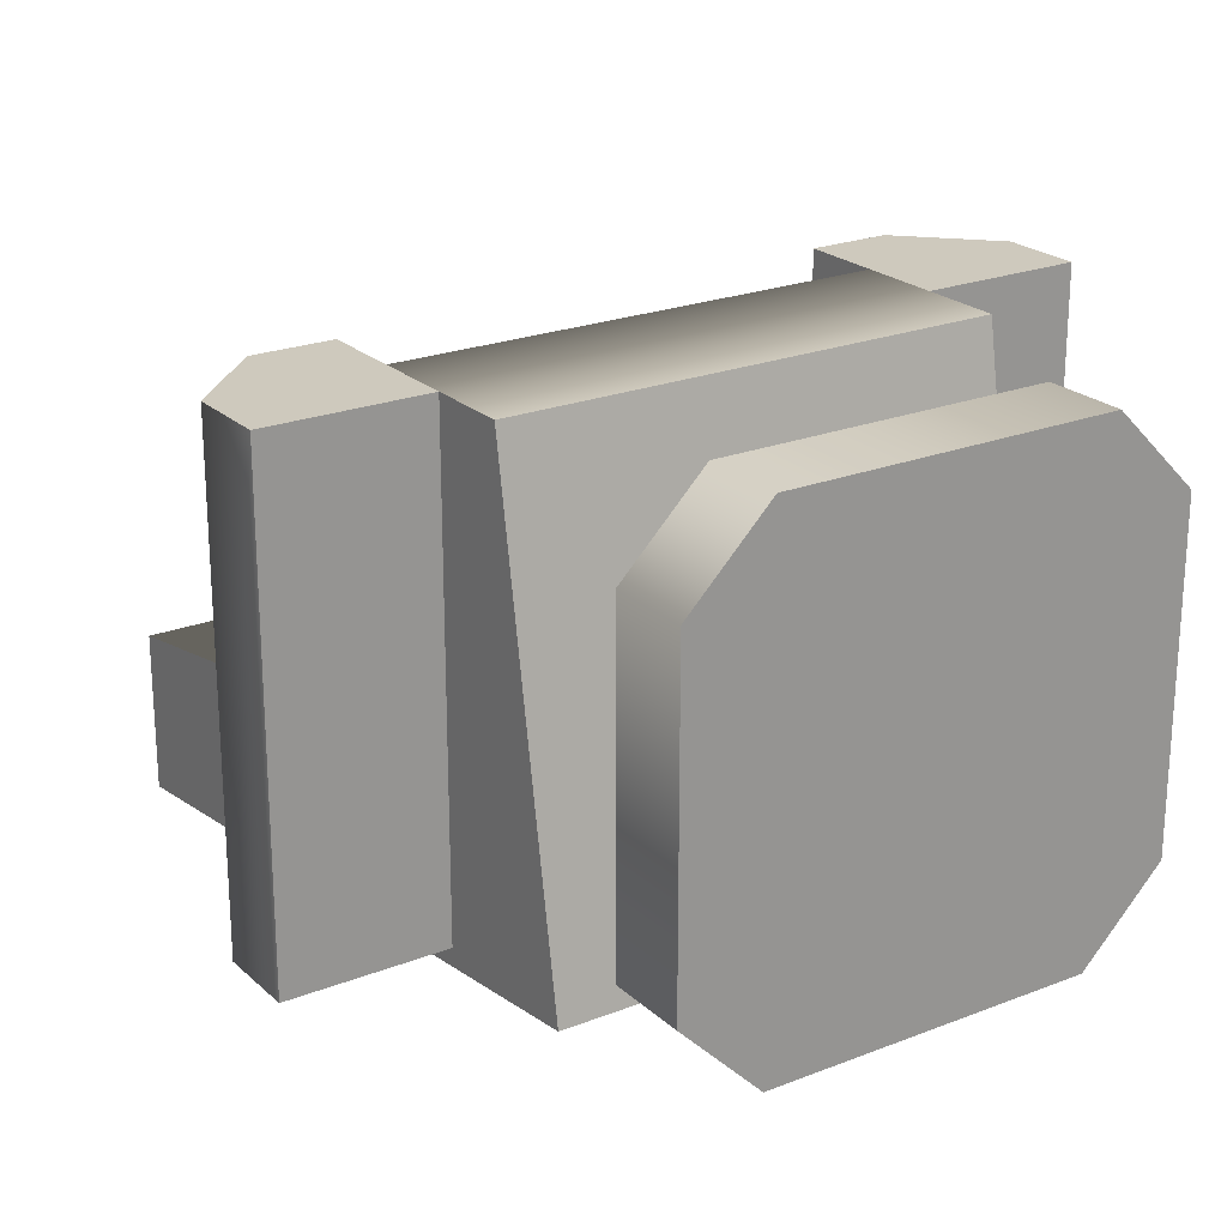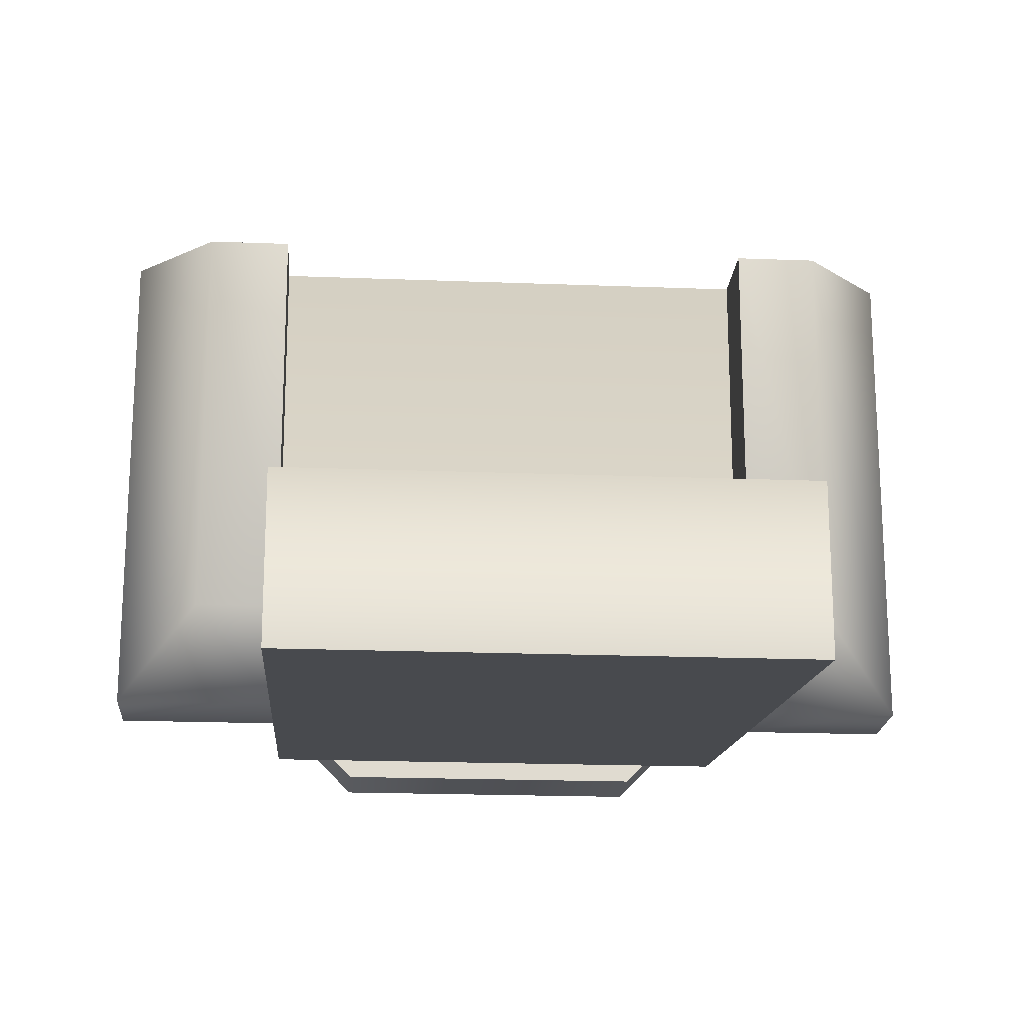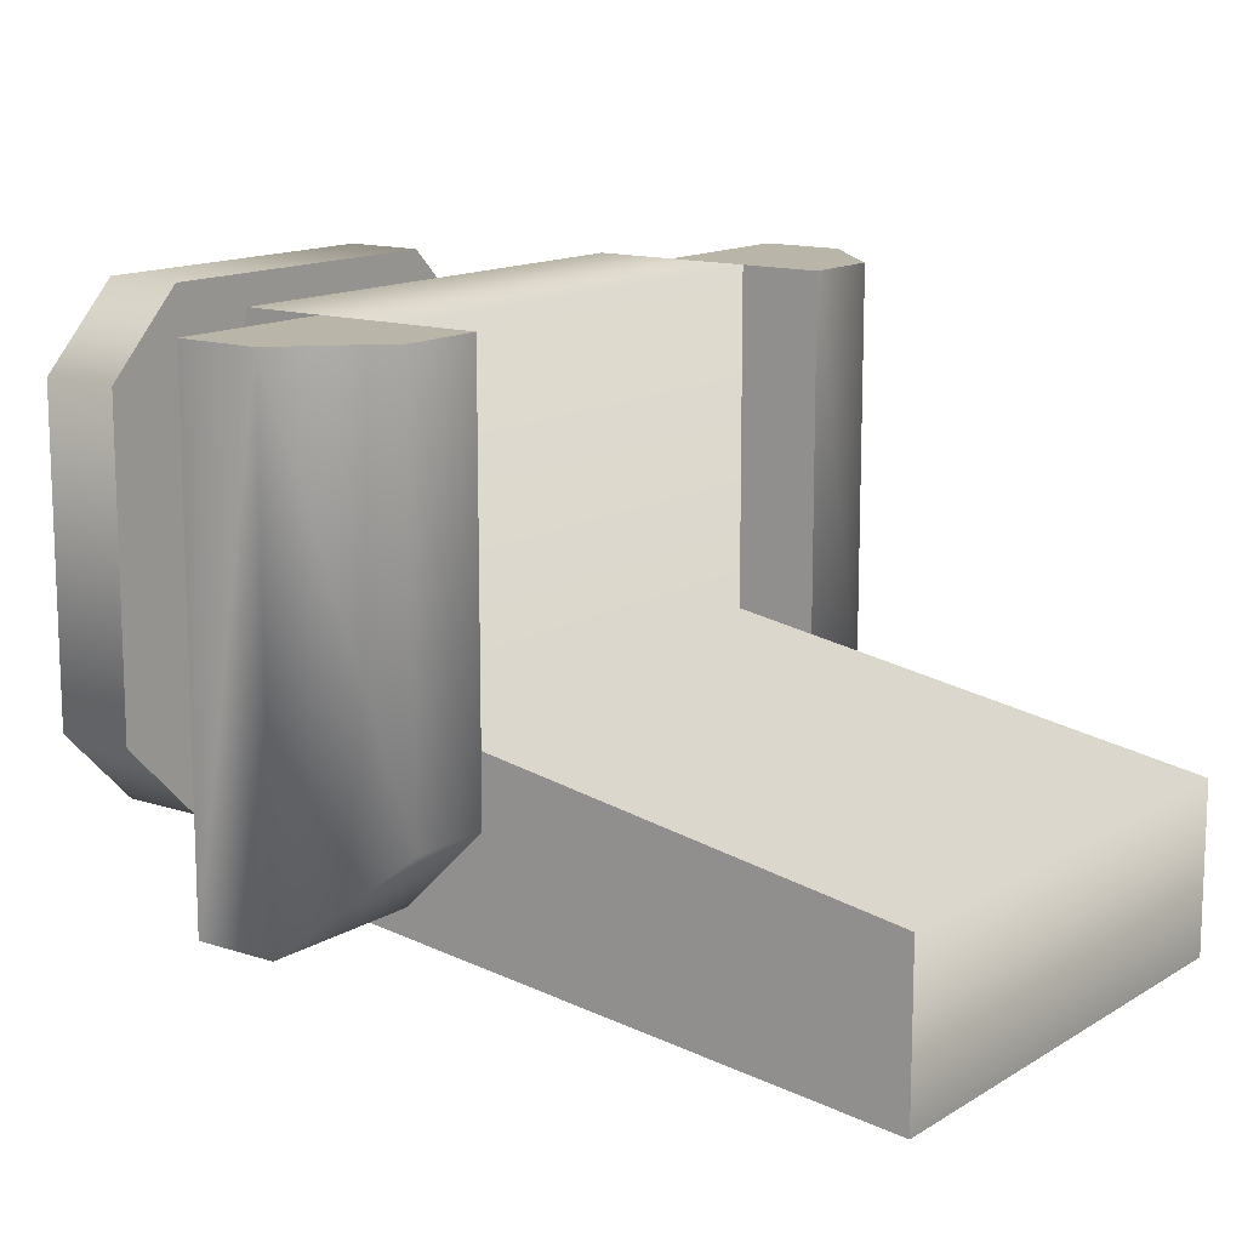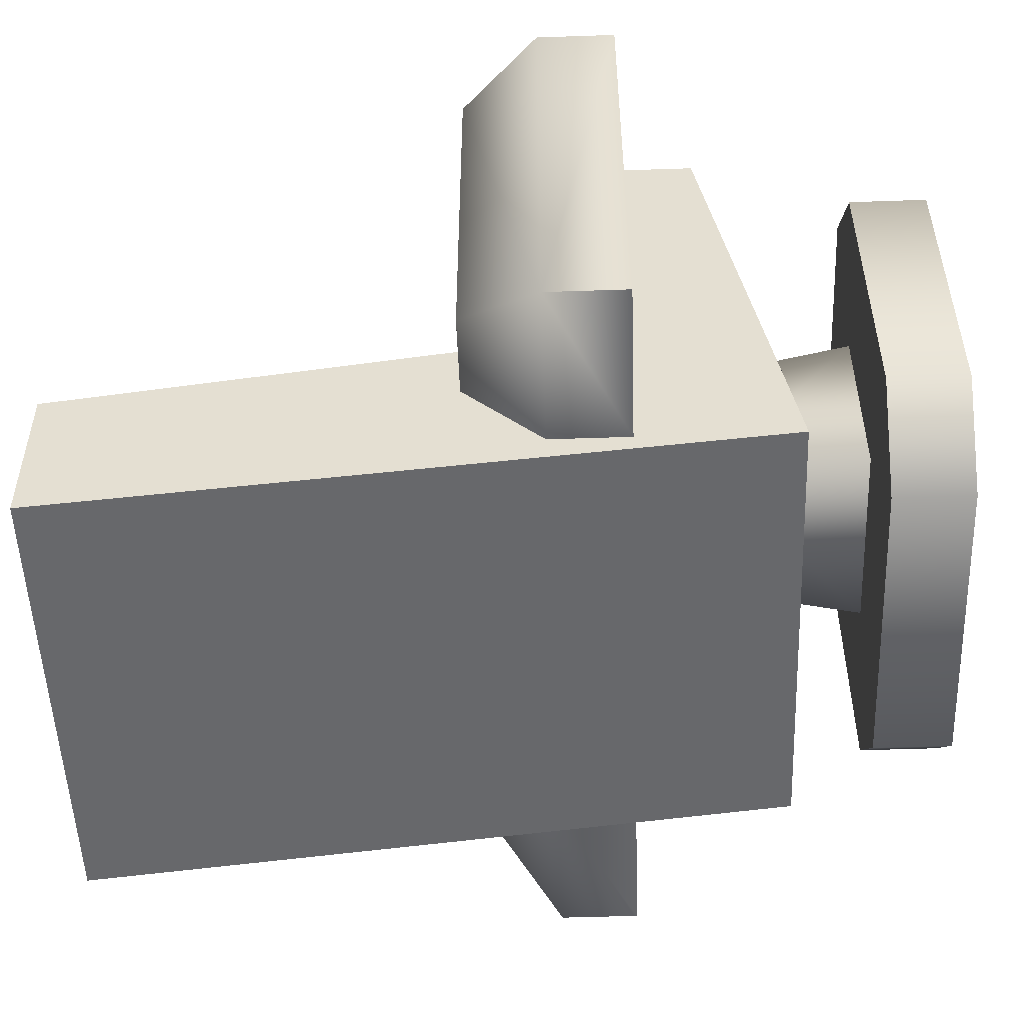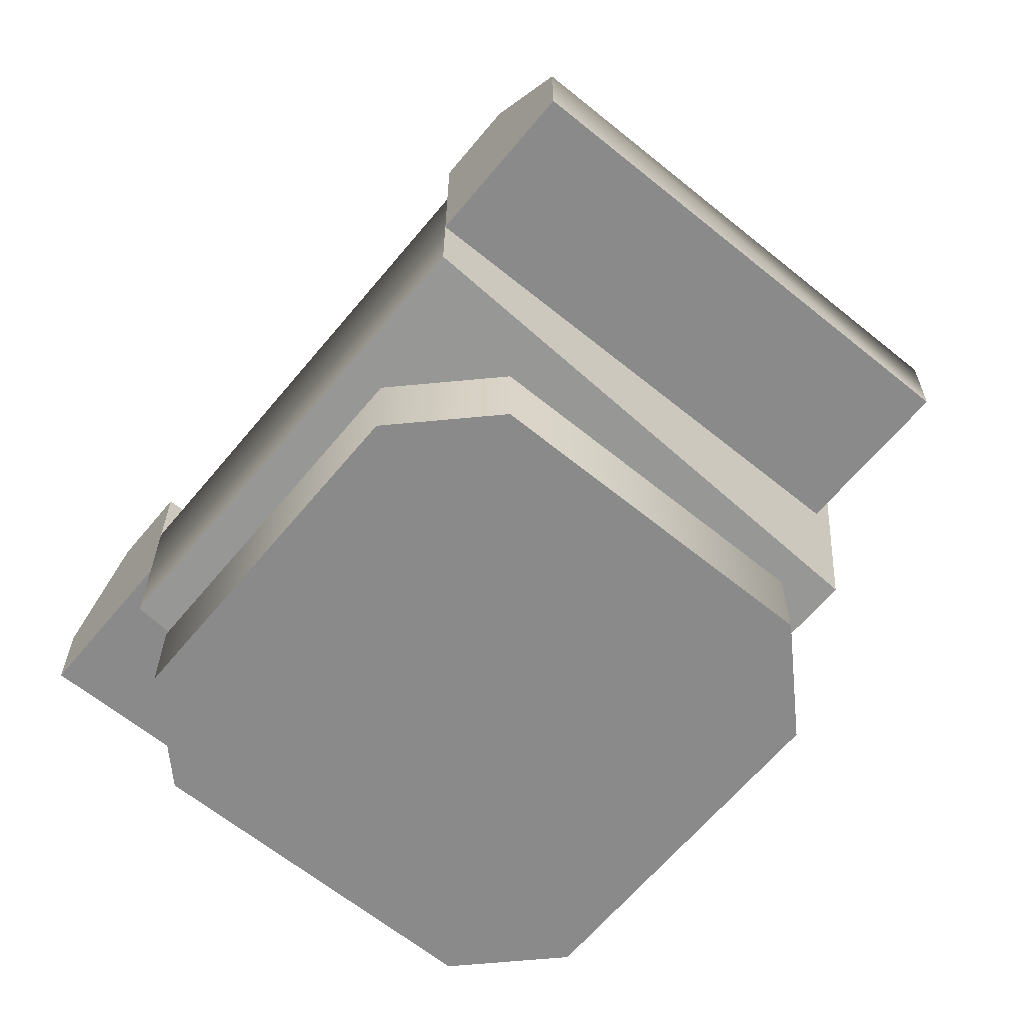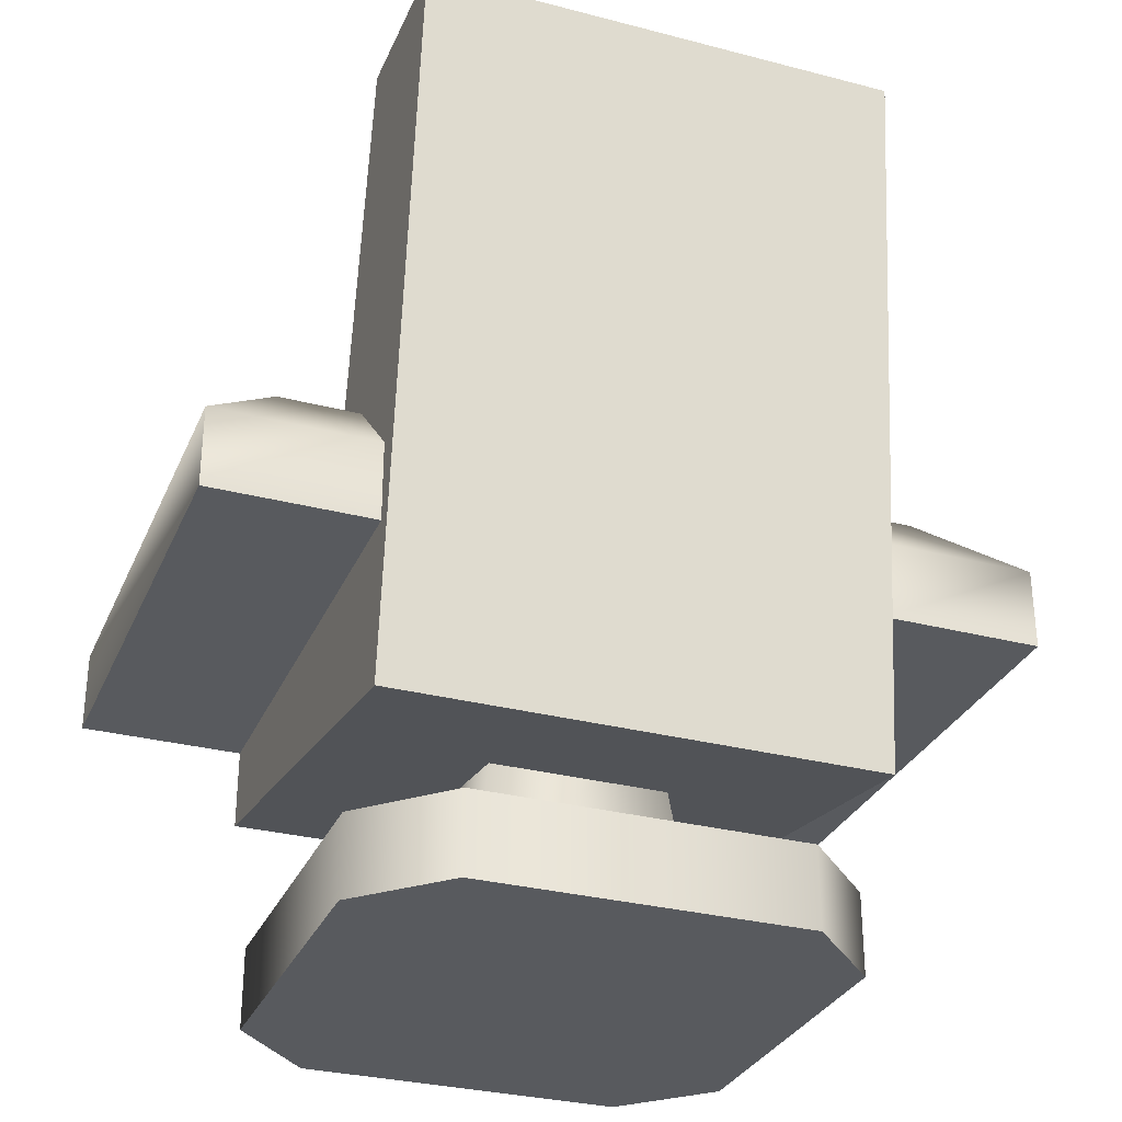
<metadata>
{"format":"obj","ext":"obj","renderer":"f3d","projection":"perspective","resolution":1024,"background":"white","views":[{"elev":22.7,"azim":-33.9,"up":"+Z"},{"elev":-19.4,"azim":175.8,"up":"+Z"},{"elev":13.6,"azim":126.5,"up":"+Z"},{"elev":-51.9,"azim":-87.9,"up":"+Z"},{"elev":-63.4,"azim":50.5,"up":"+Y"},{"elev":-30.6,"azim":159.4,"up":"+Y"}]}
</metadata>
<code>
g chair-armrest
v 0.1 0 0.175 1 1 1
v -0.1 0 0.175 1 1 1
v 0.1 0.05 0.175 1 1 1
v -0.1 0.05 0.175 1 1 1
v -0.1 0 -0.125 1 1 1
v -0.1 0.05 -0.125 1 1 1
v -0.15 0 -0.075 1 1 1
v -0.15 0.05 -0.075 1 1 1
v -0.15 0 0.125 1 1 1
v -0.15 0.05 0.125 1 1 1
v 0.15 0.05 0.125 1 1 1
v 0.15 0 0.125 1 1 1
v 0.15 0.05 -0.075 1 1 1
v 0.15 0 -0.075 1 1 1
v 0.1 0.05 -0.125 1 1 1
v 0.1 0 -0.125 1 1 1
v 0.0625 0.05 -0.0375 1 1 1
v 0.0625 0.05 0.0875 1 1 1
v -0.0625 0.05 -0.0375 1 1 1
v -0.0625 0.05 0.0875 1 1 1
v 0.15 0.55 -0.175 1 1 1
v 0.15 0.1 -0.125 1 1 1
v 0.15 0.55 -0.075 1 1 1
v 0.15 0.25 -0.025 1 1 1
v 0.15 0.15 0.175 1 1 1
v 0.15 0.25 0.175 1 1 1
v -0.15 0.55 -0.175 1 1 1
v -0.15 0.55 -0.075 1 1 1
v -0.15 0.1 -0.125 1 1 1
v -0.15 0.25 -0.025 1 1 1
v -0.15 0.15 0.175 1 1 1
v -0.15 0.25 0.175 1 1 1
v 0.25 0.25 -0.125 1 1 1
v 0.25 0.25 0.175 1 1 1
v 0.2 0.3 -0.075 1 1 1
v 0.2 0.3 0.175 1 1 1
v 0.15 0.2 -0.125 1 1 1
v 0.15 0.25 -0.125 1 1 1
v 0.15 0.2 0.175 1 1 1
v 0.15 0.3 -0.075 1 1 1
v 0.15 0.3 0.175 1 1 1
v 0.25 0.2 0.175 1 1 1
v 0.25 0.2 -0.125 1 1 1
v -0.2 0.3 -0.075 1 1 1
v -0.2 0.3 0.175 1 1 1
v -0.25 0.25 -0.125 1 1 1
v -0.25 0.25 0.175 1 1 1
v -0.15 0.25 -0.125 1 1 1
v -0.15 0.3 -0.075 1 1 1
v -0.15 0.2 -0.125 1 1 1
v -0.15 0.2 0.175 1 1 1
v -0.15 0.3 0.175 1 1 1
v -0.25 0.2 0.175 1 1 1
v -0.25 0.2 -0.125 1 1 1
v 0.05 0.15 -0.025 1 1 1
v 0.05 0.15 0.075 1 1 1
v -0.05 0.15 -0.025 1 1 1
v -0.05 0.15 0.075 1 1 1
f 3 2 1
f 2 3 4
f 7 6 5
f 6 7 8
f 9 8 7
f 8 9 10
f 2 10 9
f 10 2 4
f 3 12 11
f 12 3 1
f 11 14 13
f 14 11 12
f 13 16 15
f 16 13 14
f 1 14 12
f 14 1 16
f 16 1 2
f 16 2 5
f 5 2 9
f 5 9 7
f 6 16 5
f 16 6 15
f 15 11 13
f 11 15 3
f 3 15 17
f 17 15 6
f 18 3 17
f 17 6 19
f 3 18 4
f 19 6 20
f 4 18 20
f 4 20 6
f 4 6 8
f 4 8 10
f 23 22 21
f 22 23 24
f 22 24 25
f 25 24 26
f 29 28 27
f 28 29 30
f 30 29 31
f 30 31 32
f 31 22 25
f 22 31 29
f 27 22 29
f 22 27 21
f 35 34 33
f 34 35 36
f 39 38 37
f 38 39 40
f 40 39 41
f 38 35 33
f 35 38 40
f 40 36 35
f 36 40 41
f 34 39 42
f 39 34 41
f 41 34 36
f 34 43 33
f 43 34 42
f 38 43 37
f 43 38 33
f 39 43 42
f 43 39 37
f 46 45 44
f 45 46 47
f 46 49 48
f 49 46 44
f 49 50 48
f 50 49 51
f 51 49 52
f 53 50 51
f 50 53 54
f 44 52 49
f 52 44 45
f 46 50 54
f 50 46 48
f 53 46 54
f 46 53 47
f 52 53 51
f 53 52 47
f 47 52 45
f 55 18 17
f 18 55 56
f 20 57 19
f 57 20 58
f 57 17 19
f 17 57 55
f 56 20 18
f 20 56 58
f 26 31 25
f 31 26 32
f 27 23 21
f 23 27 28
f 23 30 24
f 30 23 28
f 30 26 24
f 26 30 32
g chair-armrest
f 3 2 1
f 2 3 4
f 7 6 5
f 6 7 8
f 9 8 7
f 8 9 10
f 2 10 9
f 10 2 4
f 3 12 11
f 12 3 1
f 11 14 13
f 14 11 12
f 13 16 15
f 16 13 14
f 1 14 12
f 14 1 16
f 16 1 2
f 16 2 5
f 5 2 9
f 5 9 7
f 6 16 5
f 16 6 15
f 15 11 13
f 11 15 3
f 3 15 17
f 17 15 6
f 18 3 17
f 17 6 19
f 3 18 4
f 19 6 20
f 4 18 20
f 4 20 6
f 4 6 8
f 4 8 10
f 23 22 21
f 22 23 24
f 22 24 25
f 25 24 26
f 29 28 27
f 28 29 30
f 30 29 31
f 30 31 32
f 31 22 25
f 22 31 29
f 27 22 29
f 22 27 21
f 35 34 33
f 34 35 36
f 39 38 37
f 38 39 40
f 40 39 41
f 38 35 33
f 35 38 40
f 40 36 35
f 36 40 41
f 34 39 42
f 39 34 41
f 41 34 36
f 34 43 33
f 43 34 42
f 38 43 37
f 43 38 33
f 39 43 42
f 43 39 37
f 46 45 44
f 45 46 47
f 46 49 48
f 49 46 44
f 49 50 48
f 50 49 51
f 51 49 52
f 53 50 51
f 50 53 54
f 44 52 49
f 52 44 45
f 46 50 54
f 50 46 48
f 53 46 54
f 46 53 47
f 52 53 51
f 53 52 47
f 47 52 45
f 55 18 17
f 18 55 56
f 20 57 19
f 57 20 58
f 57 17 19
f 17 57 55
f 56 20 18
f 20 56 58
f 26 31 25
f 31 26 32
f 27 23 21
f 23 27 28
f 23 30 24
f 30 23 28
f 30 26 24
f 26 30 32

</code>
